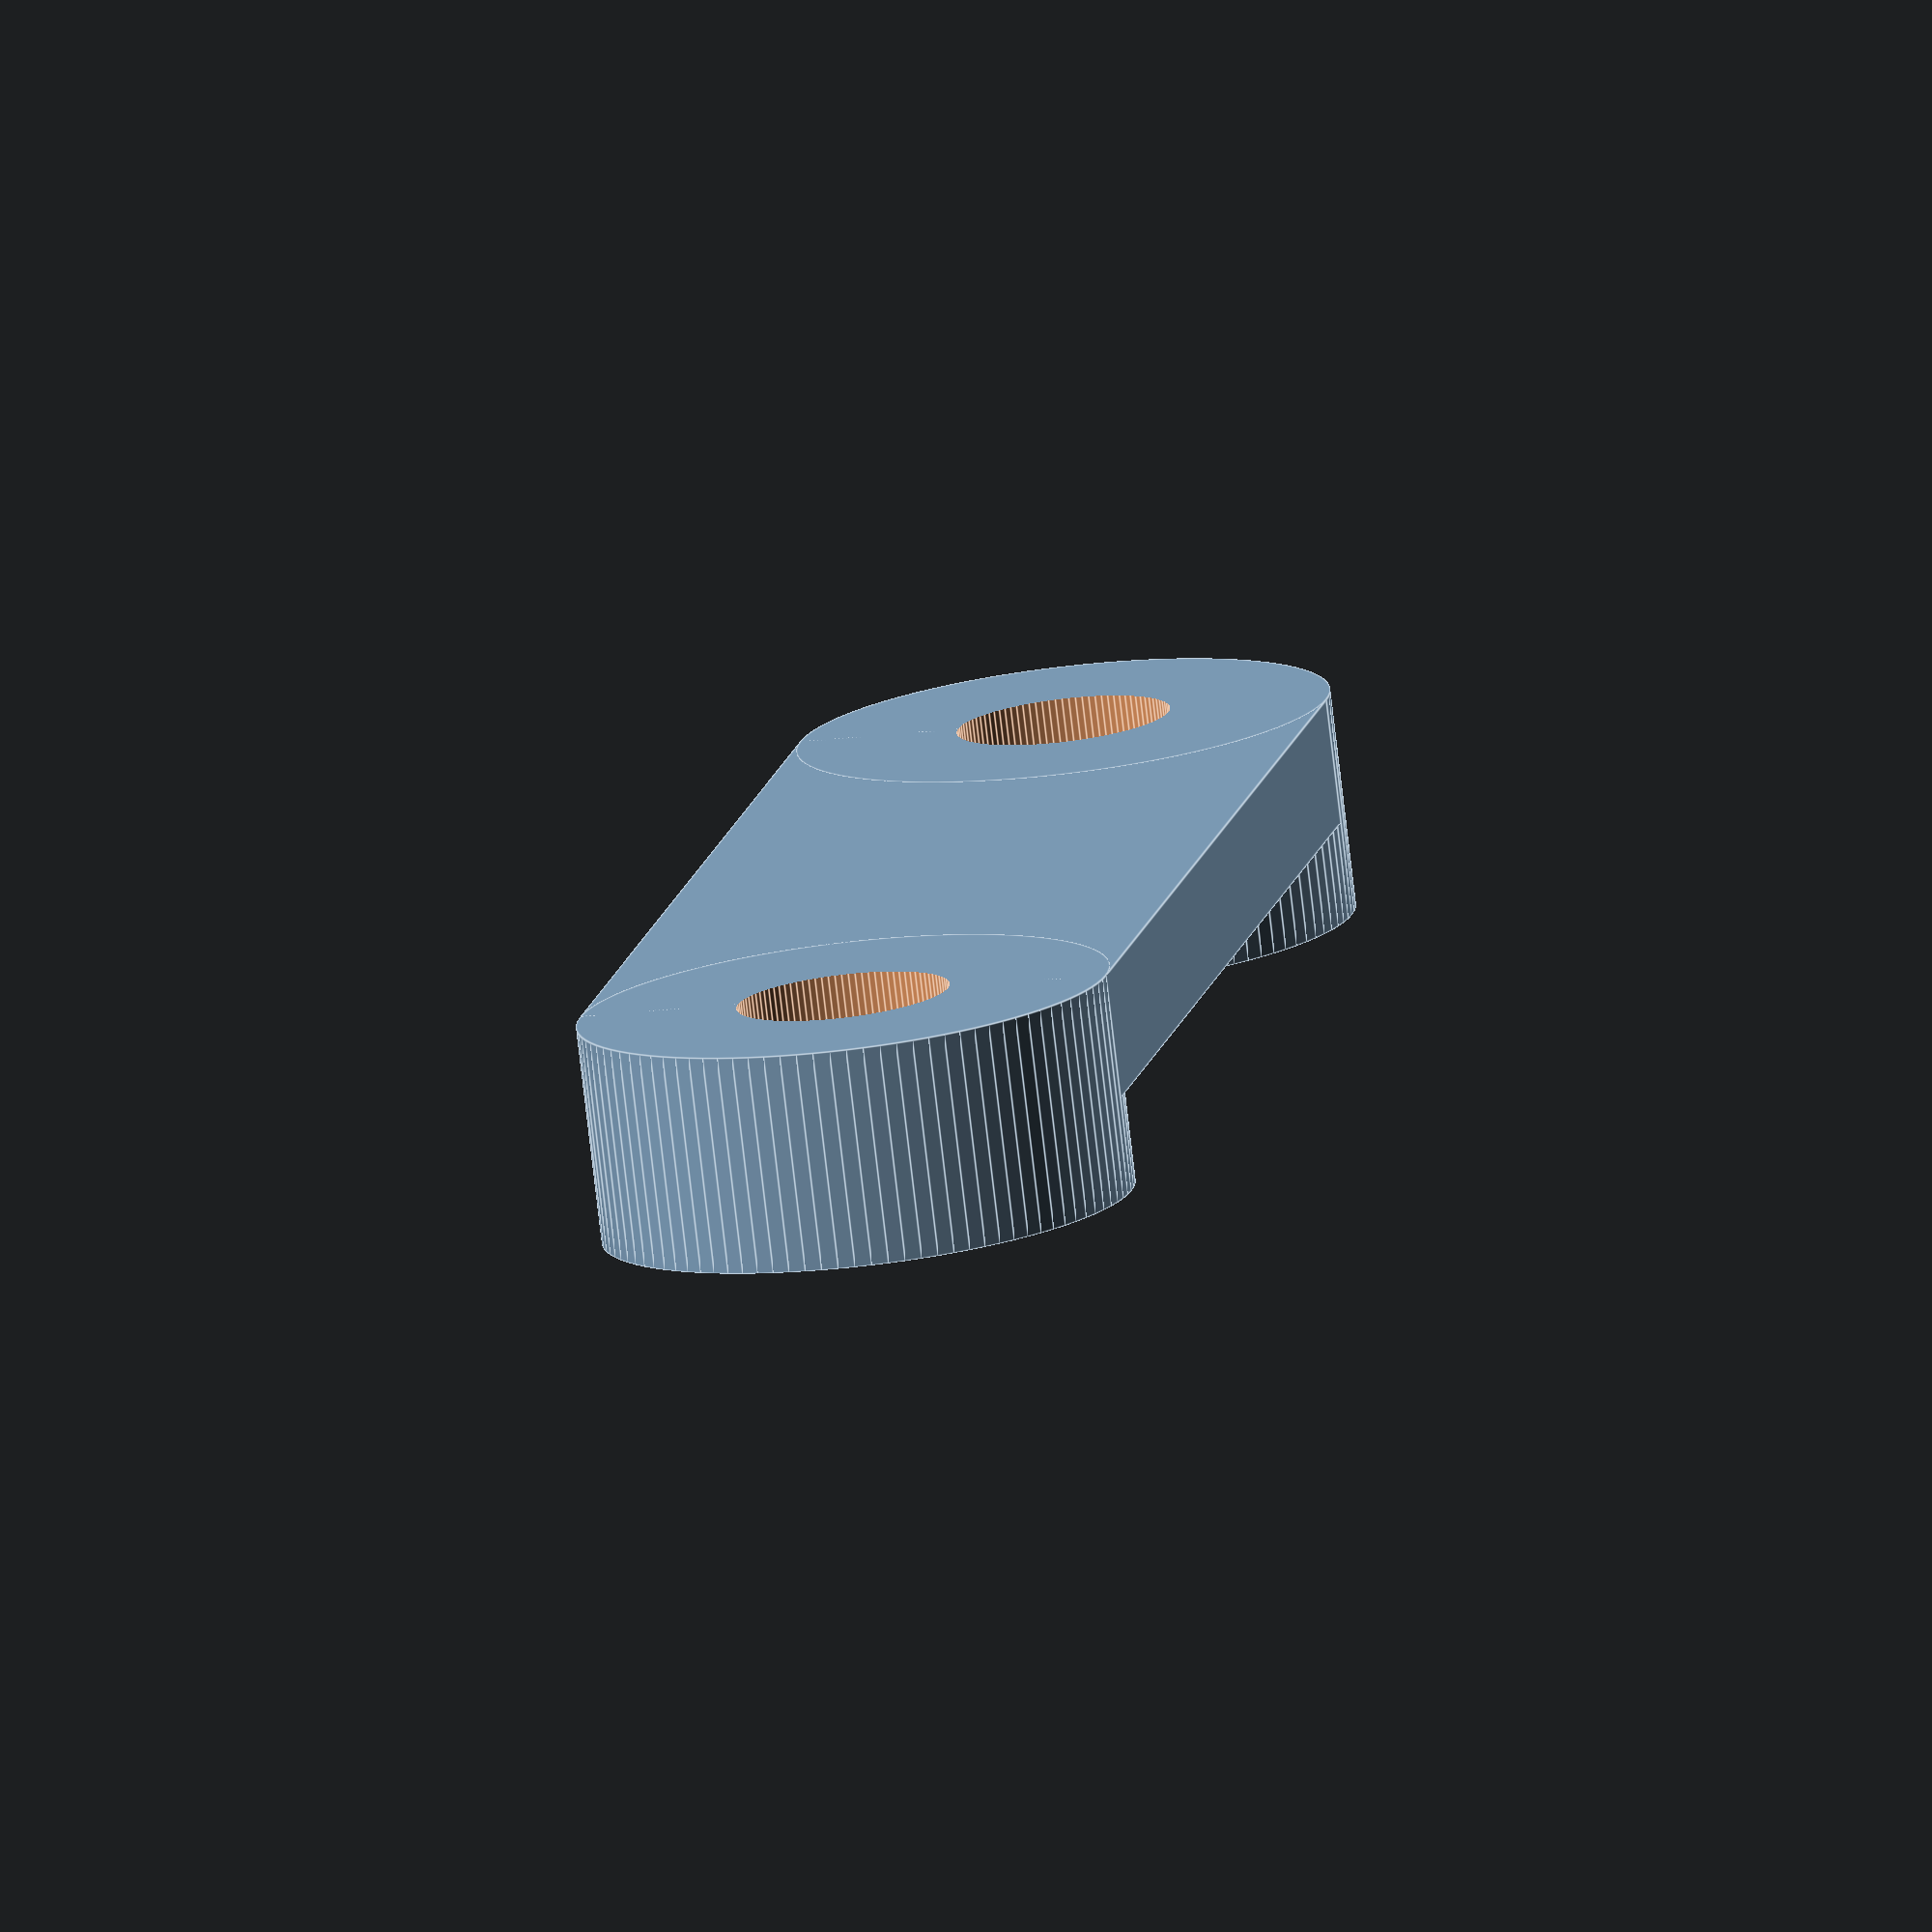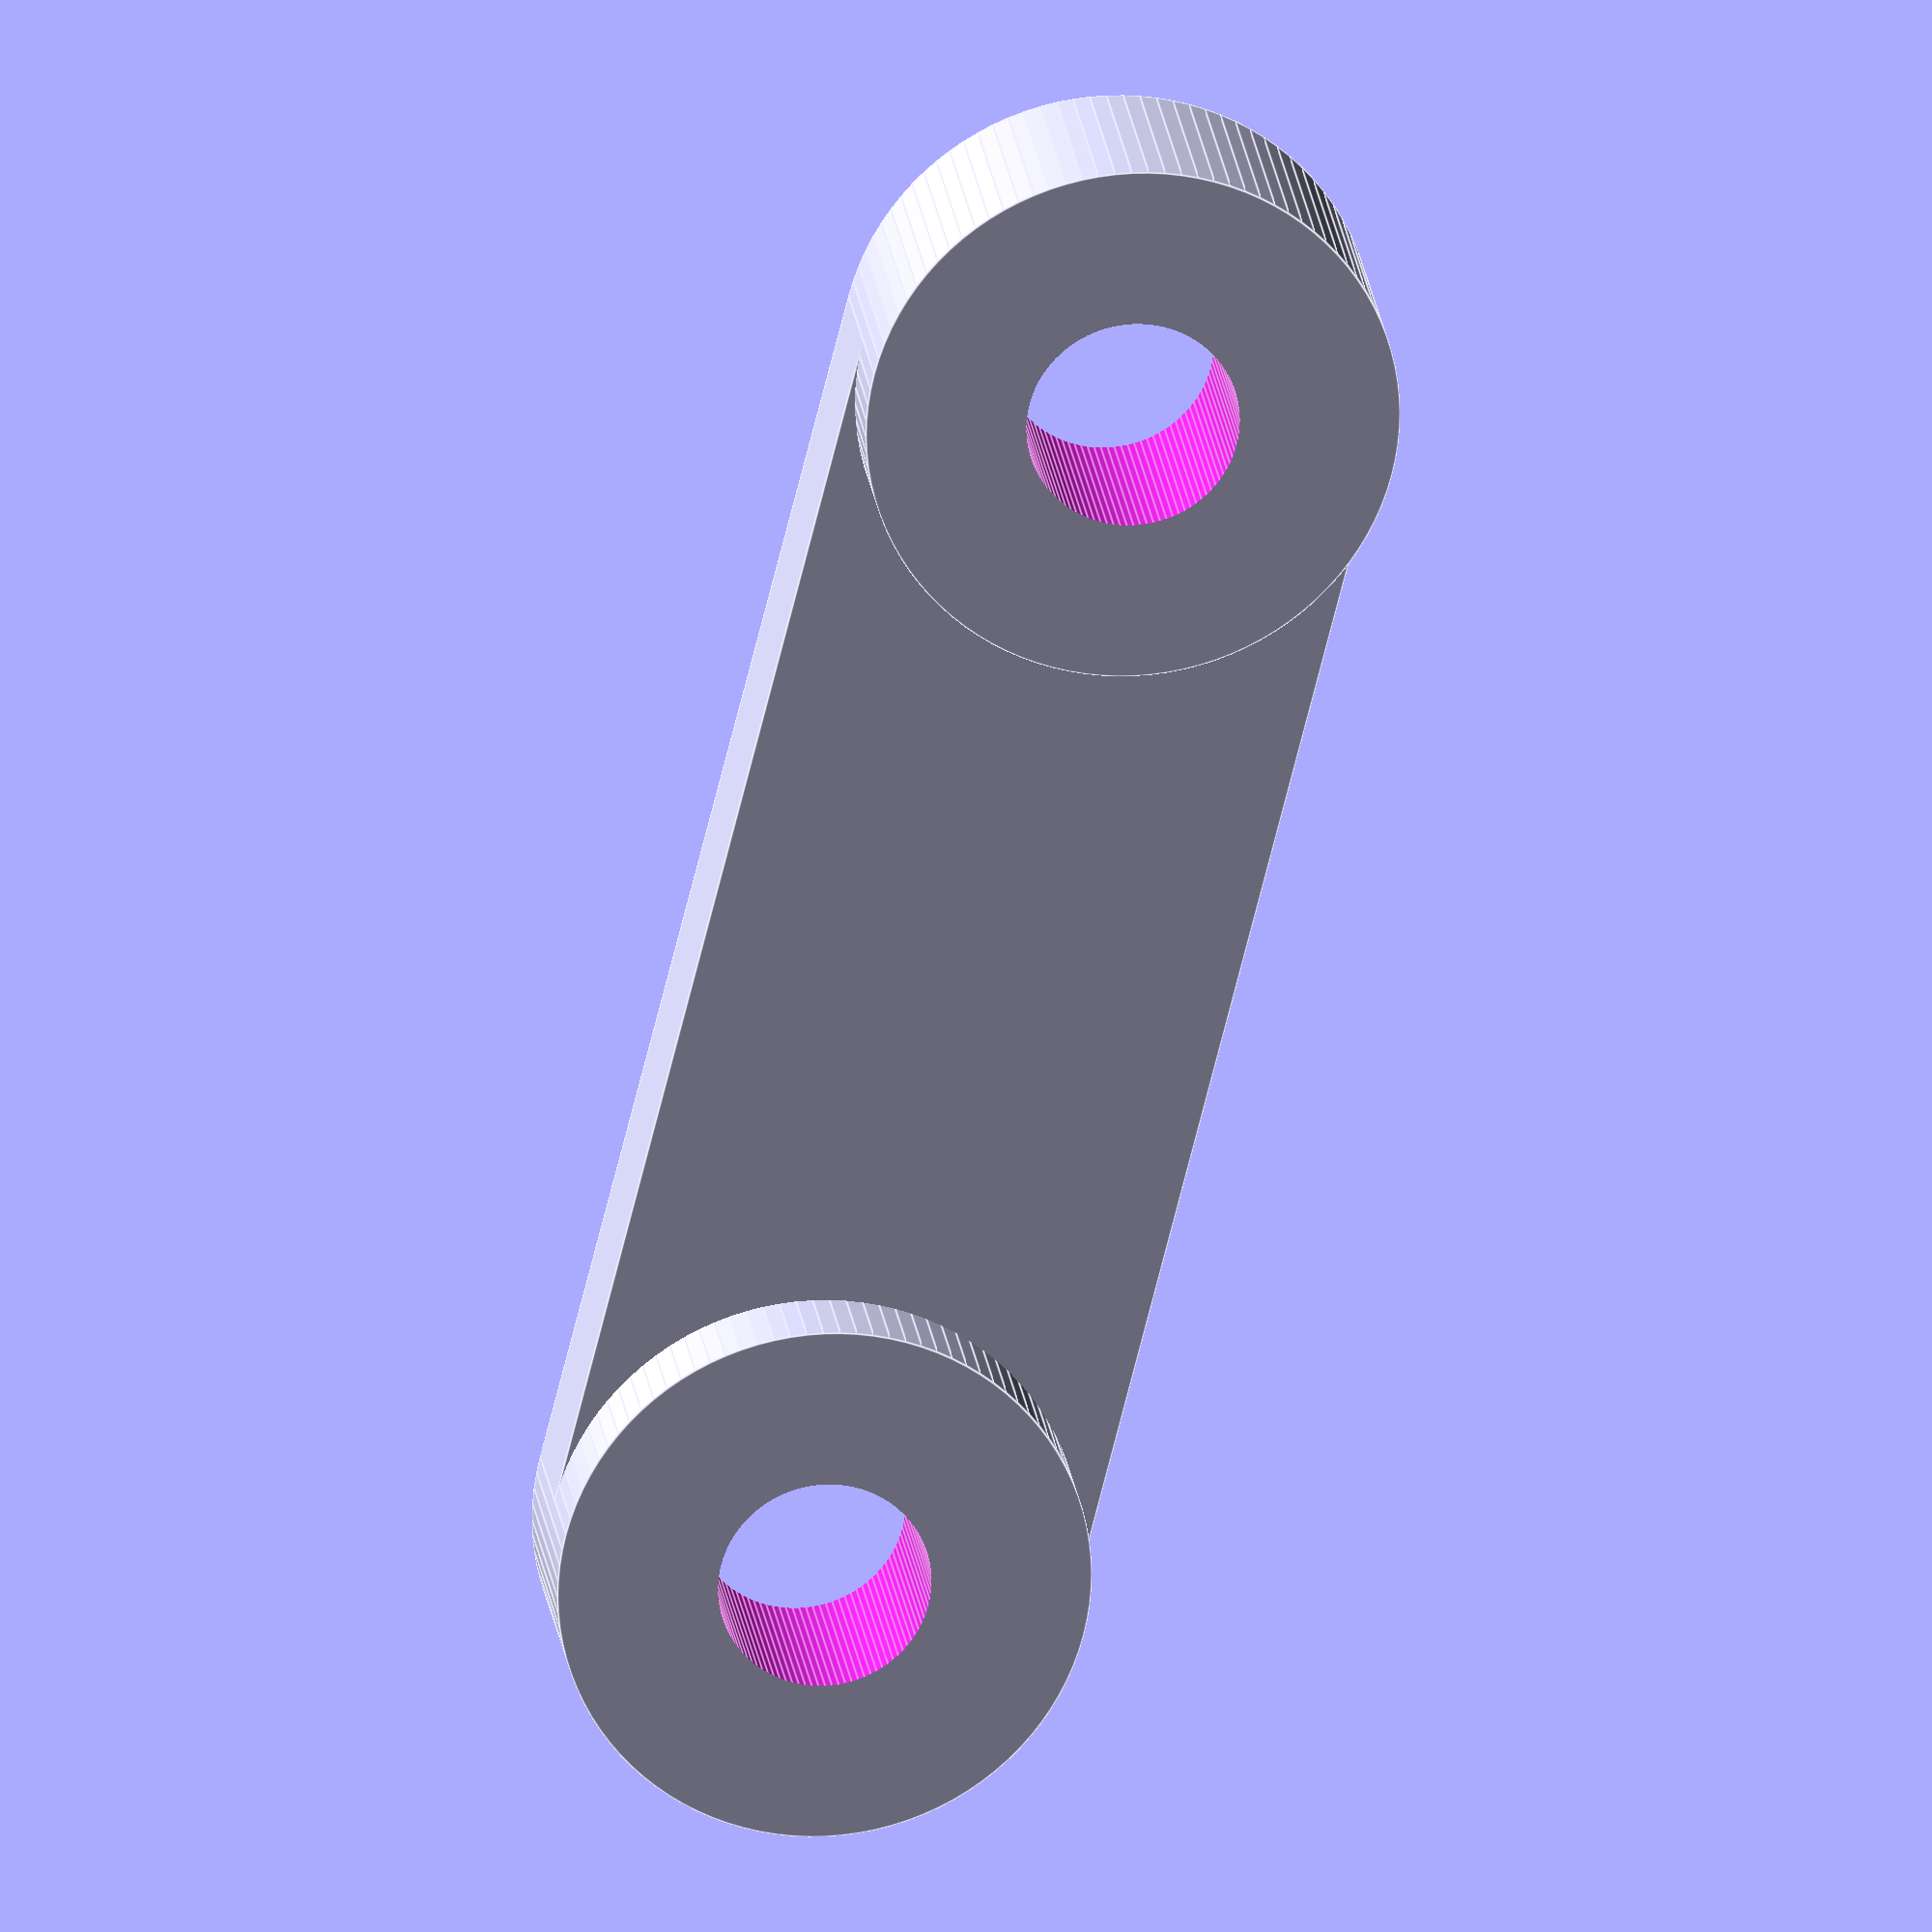
<openscad>
Board_Width                 = 8.5;
Board_Height                = 64;
Board_Thickness             = 2;

Drill_Diameter              = 3.4;
Drill_Radius                = Drill_Diameter/2;

Screw_Head_Rim_Thickness    = 1.25;
Screw_Head_Rim_Height       = 1.5;
Screw_Head_Diameter         = 6;

Screw_Head_Offset_Z         =   Board_Thickness         / 2 +
                                Screw_Head_Rim_Height   / 2;
                                
difference()
{
    union()
    {
        cube([14+Screw_Head_Diameter, Board_Width, Board_Thickness], center = true, $fn = 100);
        
        for(i = [   [-(7+Screw_Head_Diameter/2), 0, Screw_Head_Rim_Height/2],
                    [+(7+Screw_Head_Diameter/2), 0, Screw_Head_Rim_Height/2]
                ])
        {
            translate(i)
            cylinder(h = Board_Thickness + Screw_Head_Rim_Height, r=Screw_Head_Diameter/2 + Screw_Head_Rim_Thickness, center = true, $fn = 100);
        }
    }
    
    
     for(i =    [   [-(7+Screw_Head_Diameter/2), 0, Board_Thickness/2],
                    [+(7+Screw_Head_Diameter/2), 0, Board_Thickness/2]
                ])
        {
            translate(i)
            cylinder(h = Board_Thickness * 20, r=Drill_Radius, center = true, $fn = 100);
        }
}
</openscad>
<views>
elev=258.4 azim=259.9 roll=353.3 proj=o view=edges
elev=159.3 azim=104.2 roll=186.7 proj=o view=edges
</views>
